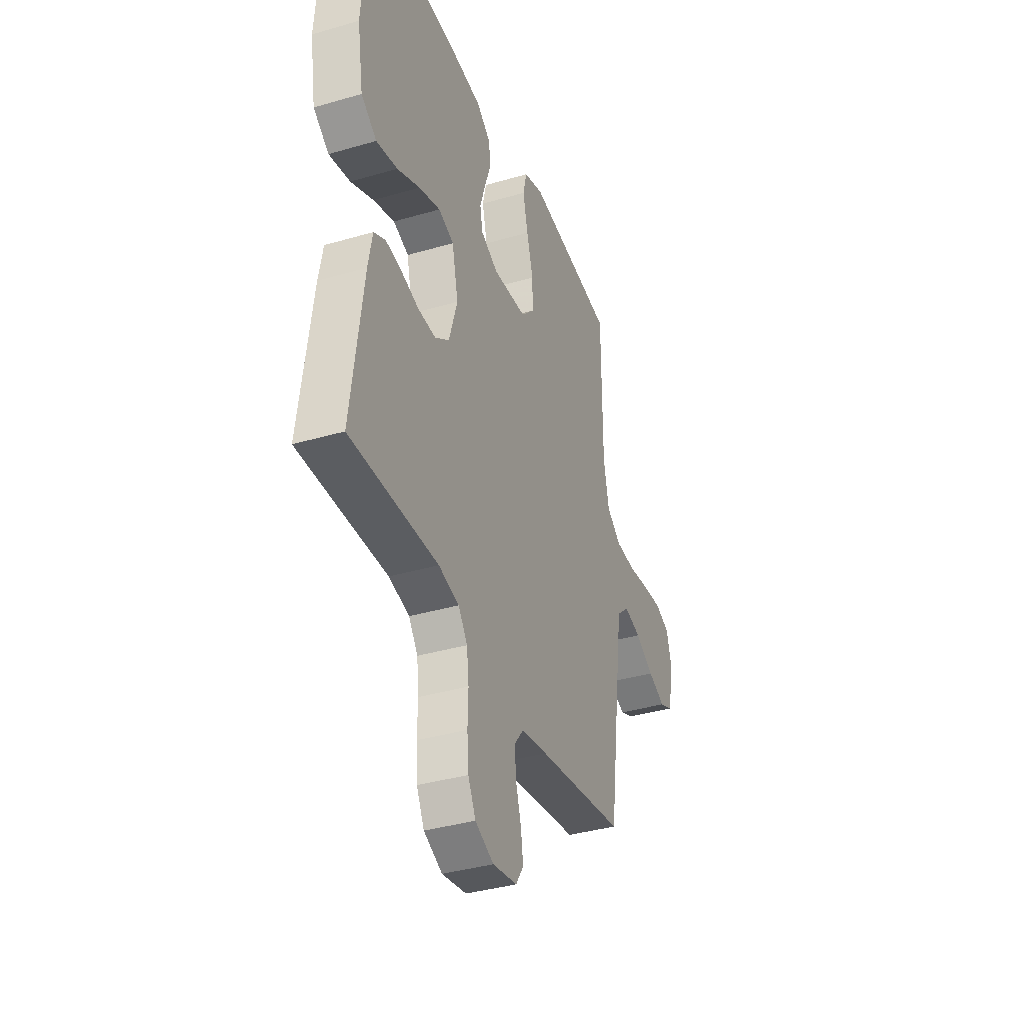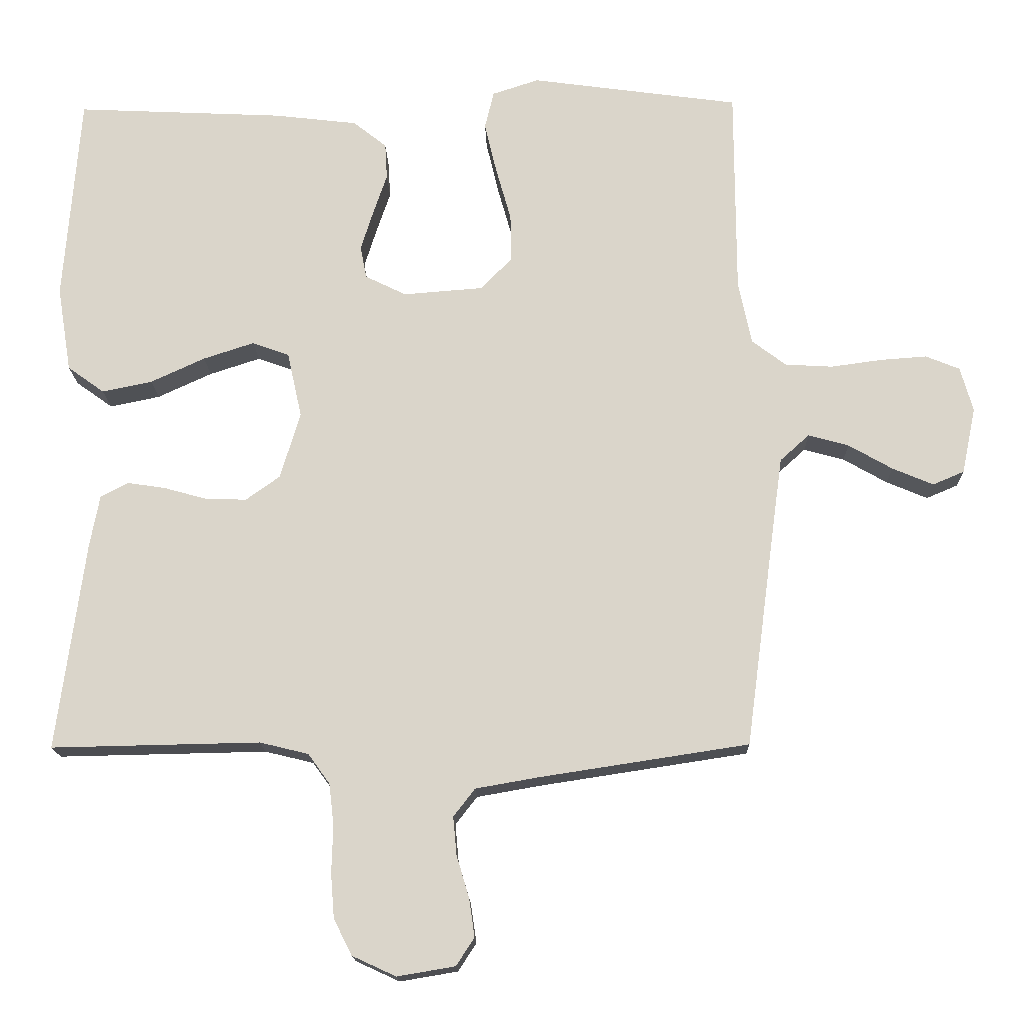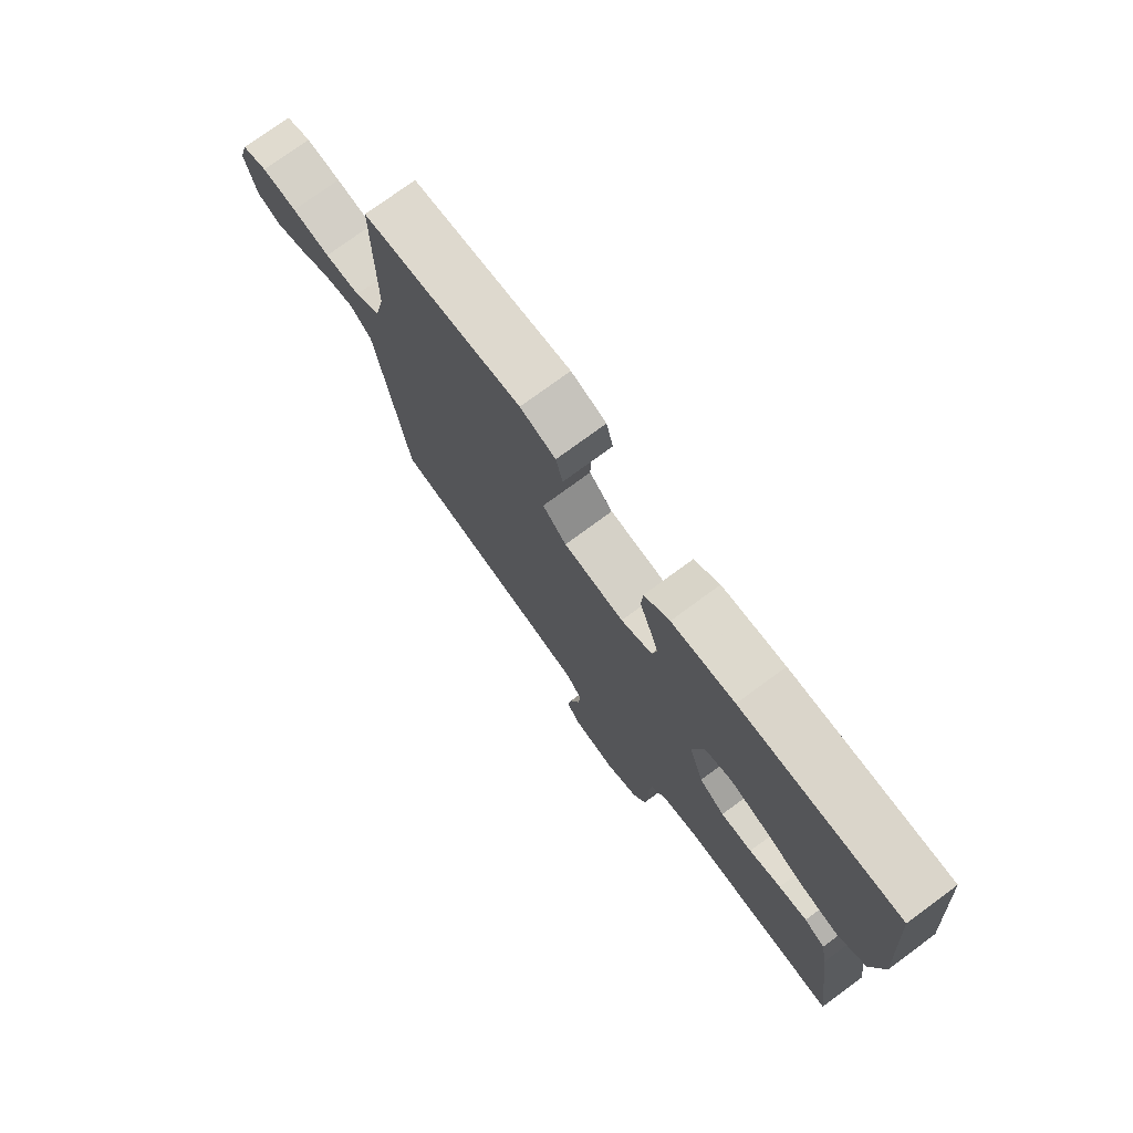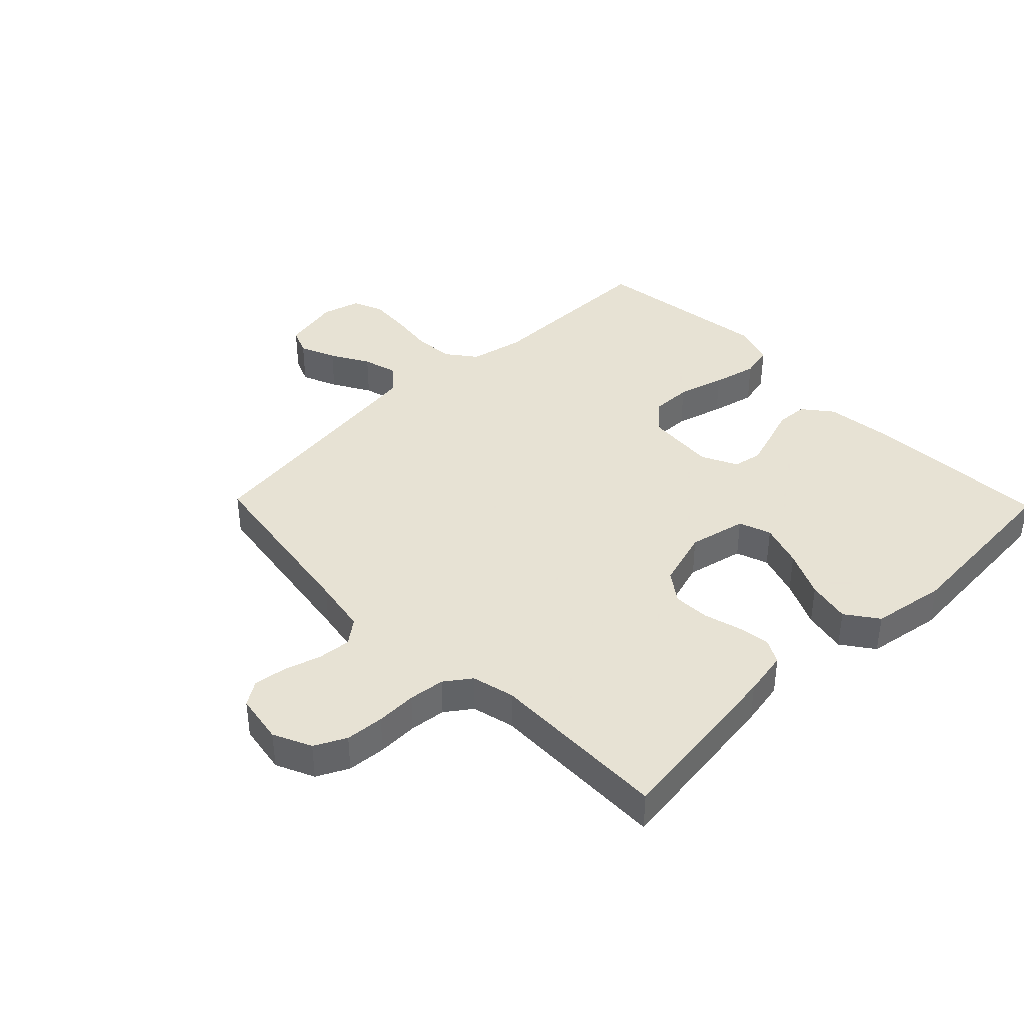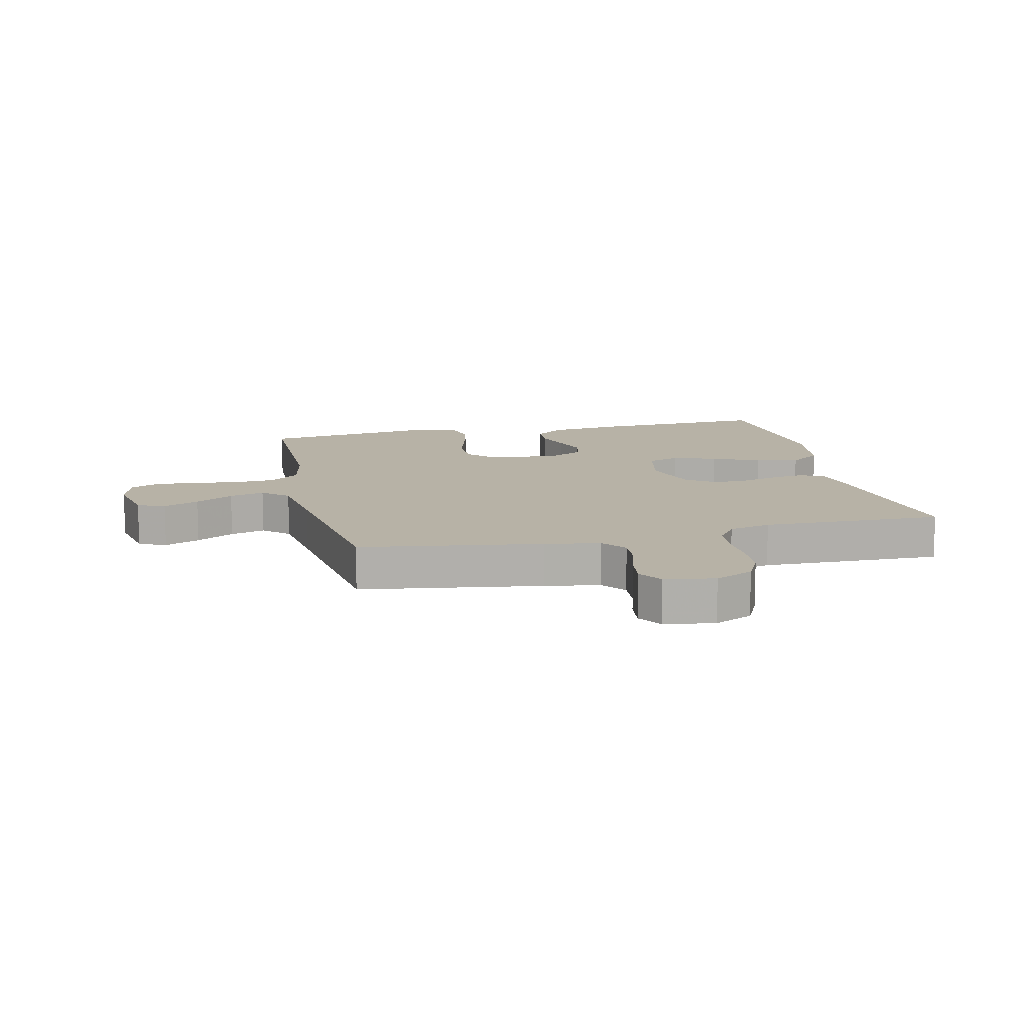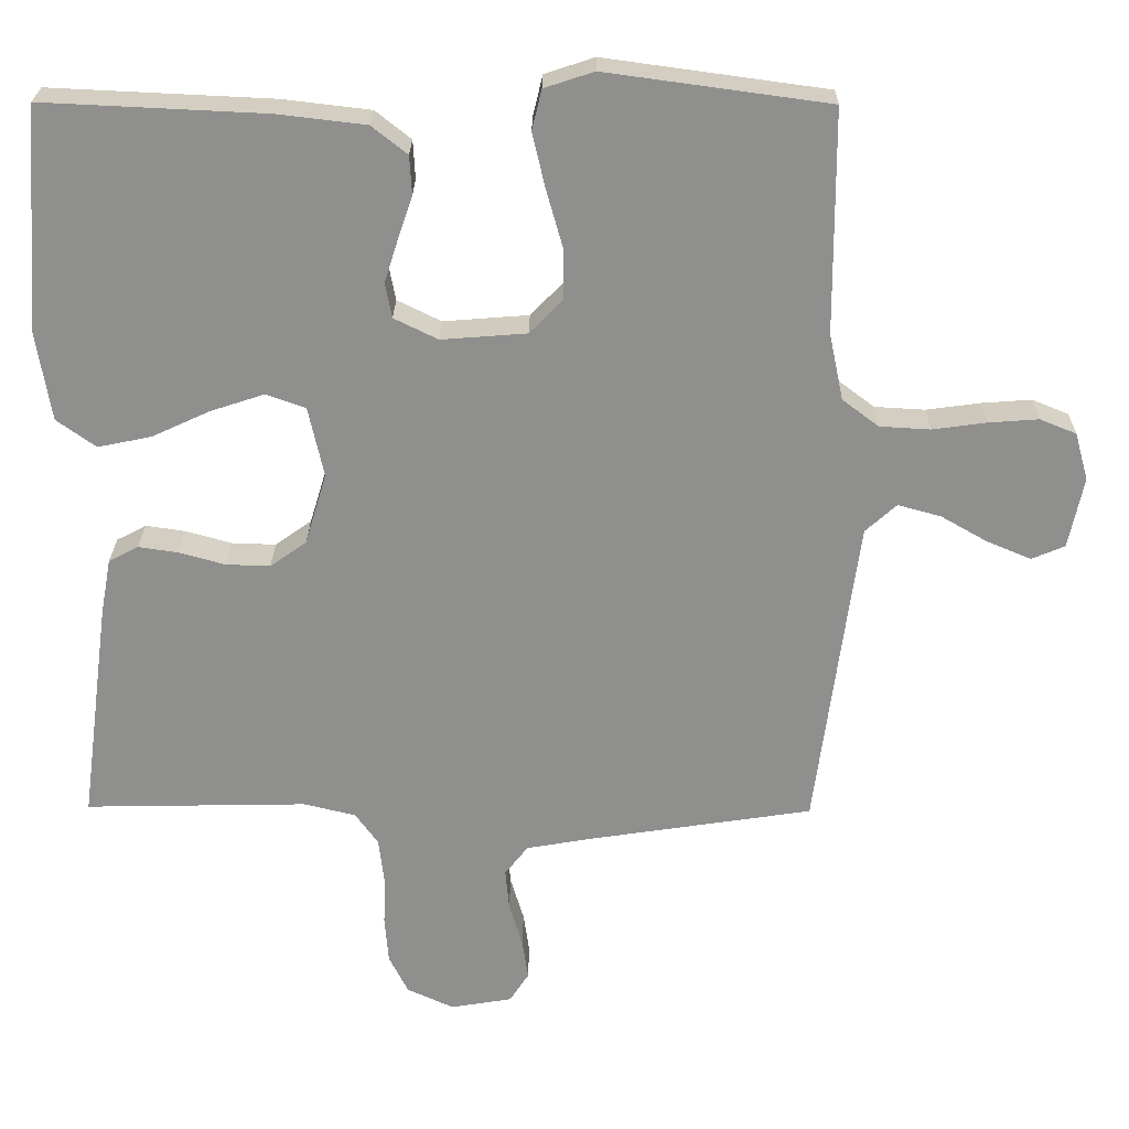
<metadata>
{"format":"obj","ext":"obj","renderer":"f3d","projection":"perspective","resolution":1024,"background":"white","views":[{"elev":-37.2,"azim":-69.4,"up":"+Z"},{"elev":-16.2,"azim":1.4,"up":"+Z"},{"elev":76.0,"azim":-126.3,"up":"+Z"},{"elev":39.7,"azim":-134.2,"up":"+Y"},{"elev":12.3,"azim":167.0,"up":"+Y"},{"elev":24.6,"azim":0.7,"up":"+Z"}]}
</metadata>
<code>
v 0.5 0.07 -0.5
v 0.2 0.07 -0.546
v 0.109 0.07 -0.562
v 0.078 0.07 -0.602
v 0.083 0.07 -0.657
v 0.101 0.07 -0.717
v 0.109 0.07 -0.772
v 0.083 0.07 -0.812
v 0 0.07 -0.826
v -0.063 0.07 -0.797
v -0.089 0.07 -0.745
v -0.094 0.07 -0.681
v -0.092 0.07 -0.614
v -0.099 0.07 -0.554
v -0.13 0.07 -0.511
v -0.2 0.07 -0.494
v -0.5 0.07 -0.5
v -0.46 0.07 -0.2
v -0.446 0.07 -0.125
v -0.406 0.07 -0.104
v -0.352 0.07 -0.112
v -0.291 0.07 -0.129
v -0.231 0.07 -0.131
v -0.182 0.07 -0.096
v -0.153 0.07 0
v -0.174 0.07 0.095
v -0.227 0.07 0.114
v -0.3 0.07 0.09
v -0.378 0.07 0.054
v -0.45 0.07 0.039
v -0.503 0.07 0.077
v -0.523 0.07 0.2
v -0.5 0.07 0.5
v -0.2 0.07 0.486
v -0.081 0.07 0.472
v -0.033 0.07 0.434
v -0.03 0.07 0.382
v -0.05 0.07 0.323
v -0.068 0.07 0.266
v -0.059 0.07 0.219
v 0 0.07 0.19
v 0.115 0.07 0.199
v 0.16 0.07 0.245
v 0.159 0.07 0.314
v 0.137 0.07 0.392
v 0.12 0.07 0.465
v 0.133 0.07 0.519
v 0.2 0.07 0.541
v 0.5 0.07 0.5
v 0.501 0.07 0.2
v 0.52 0.07 0.11
v 0.569 0.07 0.073
v 0.637 0.07 0.069
v 0.71 0.07 0.079
v 0.777 0.07 0.084
v 0.826 0.07 0.064
v 0.844 0.07 0
v 0.824 0.07 -0.096
v 0.779 0.07 -0.115
v 0.72 0.07 -0.09
v 0.657 0.07 -0.054
v 0.599 0.07 -0.038
v 0.557 0.07 -0.076
v 0.54 0.07 -0.2
v 0.5 0 -0.5
v 0.2 0 -0.546
v 0.109 0 -0.562
v 0.078 0 -0.602
v 0.083 0 -0.657
v 0.101 0 -0.717
v 0.109 0 -0.772
v 0.083 0 -0.812
v 0 0 -0.826
v -0.063 0 -0.797
v -0.089 0 -0.745
v -0.094 0 -0.681
v -0.092 0 -0.614
v -0.099 0 -0.554
v -0.13 0 -0.511
v -0.2 0 -0.494
v -0.5 0 -0.5
v -0.46 0 -0.2
v -0.446 0 -0.125
v -0.406 0 -0.104
v -0.352 0 -0.112
v -0.291 0 -0.129
v -0.231 0 -0.131
v -0.182 0 -0.096
v -0.153 0 0
v -0.174 0 0.095
v -0.227 0 0.114
v -0.3 0 0.09
v -0.378 0 0.054
v -0.45 0 0.039
v -0.503 0 0.077
v -0.523 0 0.2
v -0.5 0 0.5
v -0.2 0 0.486
v -0.081 0 0.472
v -0.033 0 0.434
v -0.03 0 0.382
v -0.05 0 0.323
v -0.068 0 0.266
v -0.059 0 0.219
v 0 0 0.19
v 0.115 0 0.199
v 0.16 0 0.245
v 0.159 0 0.314
v 0.137 0 0.392
v 0.12 0 0.465
v 0.133 0 0.519
v 0.2 0 0.541
v 0.5 0 0.5
v 0.501 0 0.2
v 0.52 0 0.11
v 0.569 0 0.073
v 0.637 0 0.069
v 0.71 0 0.079
v 0.777 0 0.084
v 0.826 0 0.064
v 0.844 0 0
v 0.824 0 -0.096
v 0.779 0 -0.115
v 0.72 0 -0.09
v 0.657 0 -0.054
v 0.599 0 -0.038
v 0.557 0 -0.076
v 0.54 0 -0.2
f 59 60 61
f 58 59 61
f 57 58 61
f 56 57 61
f 55 56 61
f 54 55 61
f 53 54 61
f 52 53 61 62
f 51 52 62 63
f 48 49 50
f 47 48 50
f 46 47 50
f 45 46 50
f 44 45 50
f 51 63 64
f 50 51 64
f 44 50 64
f 43 44 64
f 36 37 38
f 35 36 38
f 34 35 38
f 33 34 38
f 32 33 38
f 31 32 38
f 30 31 38
f 29 30 38
f 28 29 38
f 27 28 38 39
f 26 27 39 40
f 20 21 22
f 19 20 22
f 18 19 22
f 17 18 22
f 16 17 22
f 15 16 22 23
f 14 15 23 24
f 11 12 13
f 10 11 13
f 9 10 13
f 8 9 13
f 7 8 13
f 6 7 13
f 5 6 13
f 4 5 13 14
f 14 24 25
f 4 14 25
f 3 4 25
f 64 1 2
f 43 64 2
f 42 43 2
f 26 40 41
f 26 41 42
f 25 26 42
f 3 25 42
f 2 3 42
f 125 124 123
f 125 123 122
f 125 122 121
f 125 121 120
f 125 120 119
f 125 119 118
f 125 118 117
f 126 125 117 116
f 127 126 116 115
f 114 113 112
f 114 112 111
f 114 111 110
f 114 110 109
f 114 109 108
f 128 127 115
f 128 115 114
f 128 114 108
f 128 108 107
f 102 101 100
f 102 100 99
f 102 99 98
f 102 98 97
f 102 97 96
f 102 96 95
f 102 95 94
f 102 94 93
f 102 93 92
f 103 102 92 91
f 104 103 91 90
f 86 85 84
f 86 84 83
f 86 83 82
f 86 82 81
f 86 81 80
f 87 86 80 79
f 88 87 79 78
f 77 76 75
f 77 75 74
f 77 74 73
f 77 73 72
f 77 72 71
f 77 71 70
f 77 70 69
f 78 77 69 68
f 89 88 78
f 89 78 68
f 89 68 67
f 66 65 128
f 66 128 107
f 66 107 106
f 105 104 90
f 106 105 90
f 106 90 89
f 106 89 67
f 106 67 66
f 1 65 66 2
f 2 66 67 3
f 3 67 68 4
f 4 68 69 5
f 5 69 70 6
f 6 70 71 7
f 7 71 72 8
f 8 72 73 9
f 9 73 74 10
f 10 74 75 11
f 11 75 76 12
f 12 76 77 13
f 13 77 78 14
f 14 78 79 15
f 15 79 80 16
f 16 80 81 17
f 17 81 82 18
f 18 82 83 19
f 19 83 84 20
f 20 84 85 21
f 21 85 86 22
f 22 86 87 23
f 23 87 88 24
f 24 88 89 25
f 25 89 90 26
f 26 90 91 27
f 27 91 92 28
f 28 92 93 29
f 29 93 94 30
f 30 94 95 31
f 31 95 96 32
f 32 96 97 33
f 33 97 98 34
f 34 98 99 35
f 35 99 100 36
f 36 100 101 37
f 37 101 102 38
f 38 102 103 39
f 39 103 104 40
f 40 104 105 41
f 41 105 106 42
f 42 106 107 43
f 43 107 108 44
f 44 108 109 45
f 45 109 110 46
f 46 110 111 47
f 47 111 112 48
f 48 112 113 49
f 49 113 114 50
f 50 114 115 51
f 51 115 116 52
f 52 116 117 53
f 53 117 118 54
f 54 118 119 55
f 55 119 120 56
f 56 120 121 57
f 57 121 122 58
f 58 122 123 59
f 59 123 124 60
f 60 124 125 61
f 61 125 126 62
f 62 126 127 63
f 63 127 128 64
f 64 128 65 1

</code>
